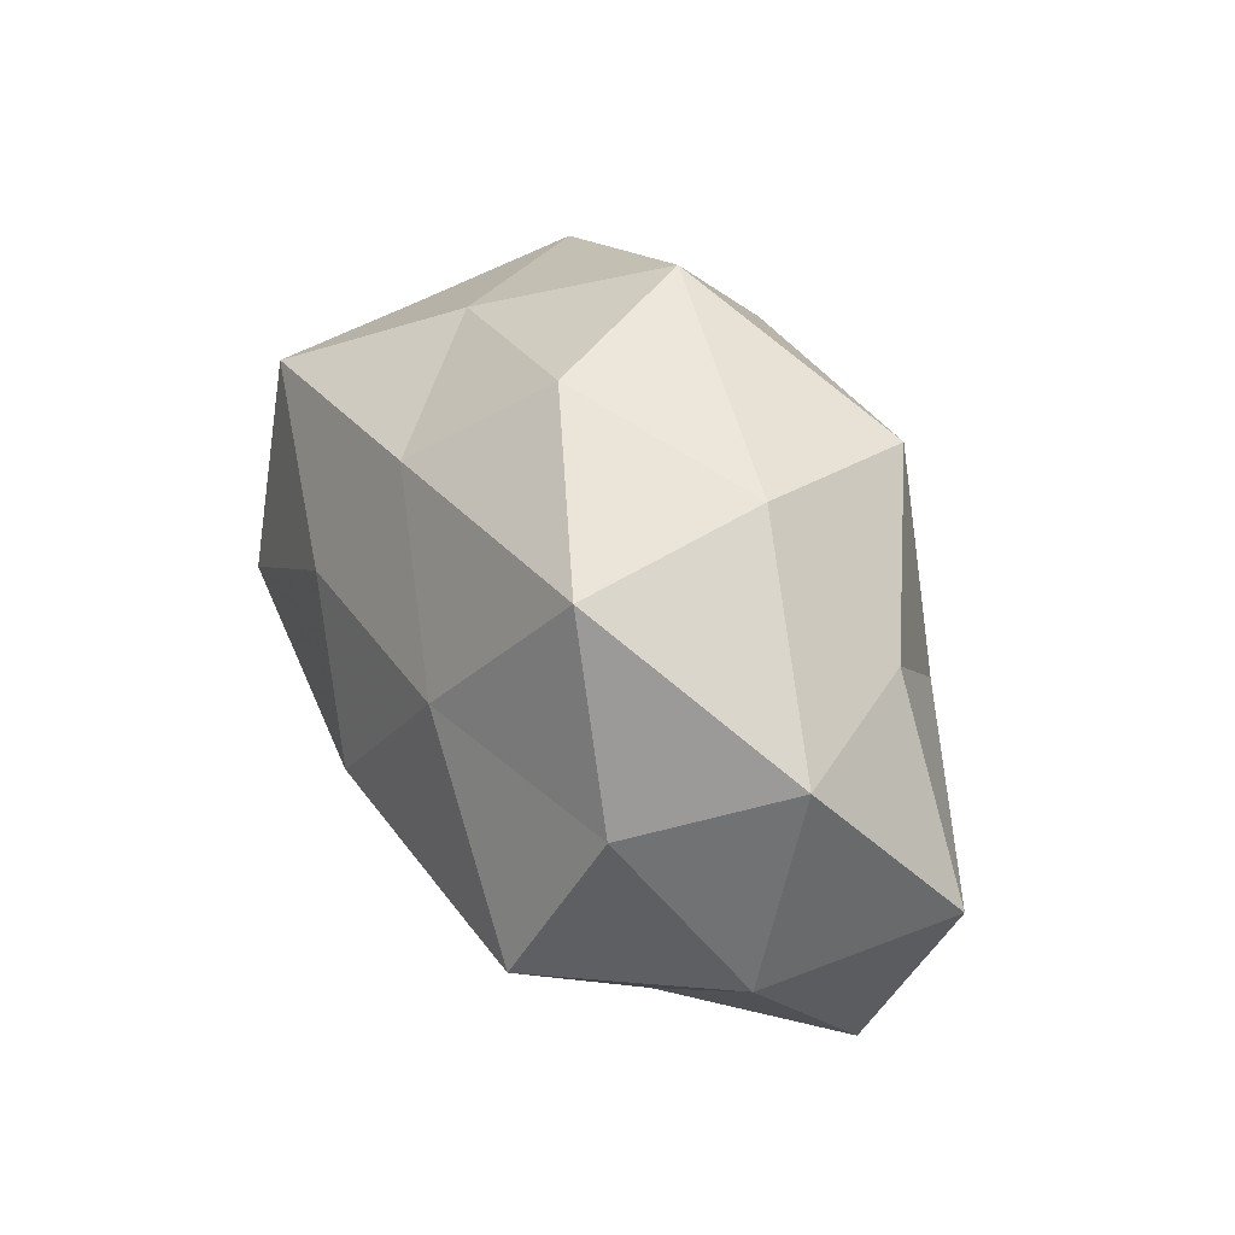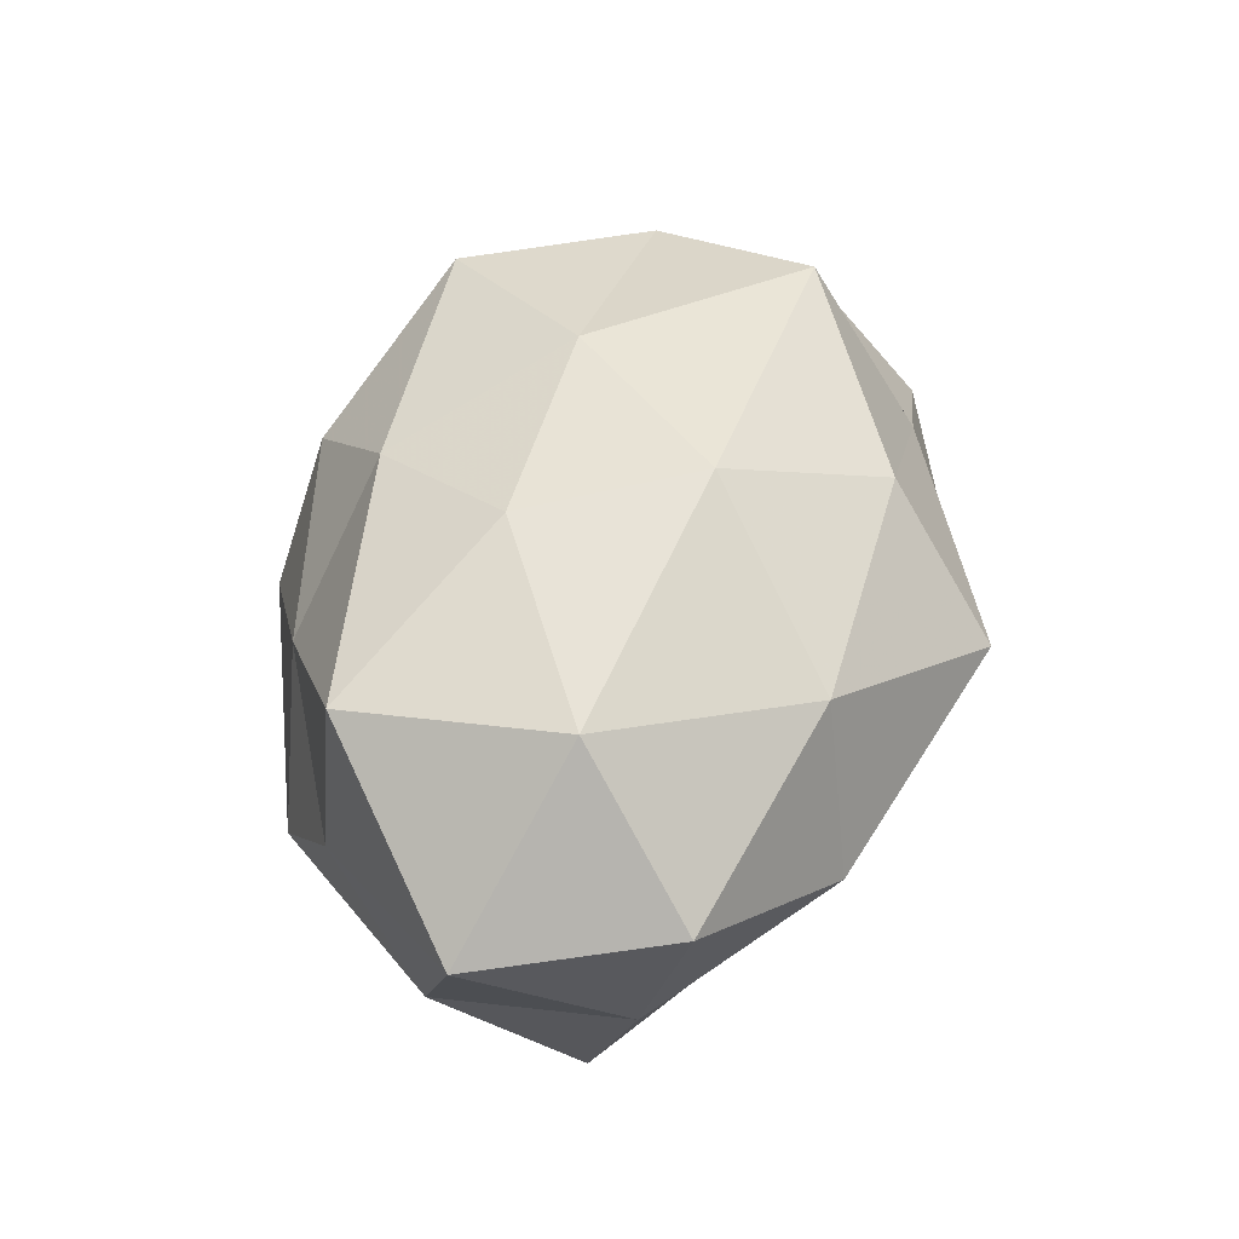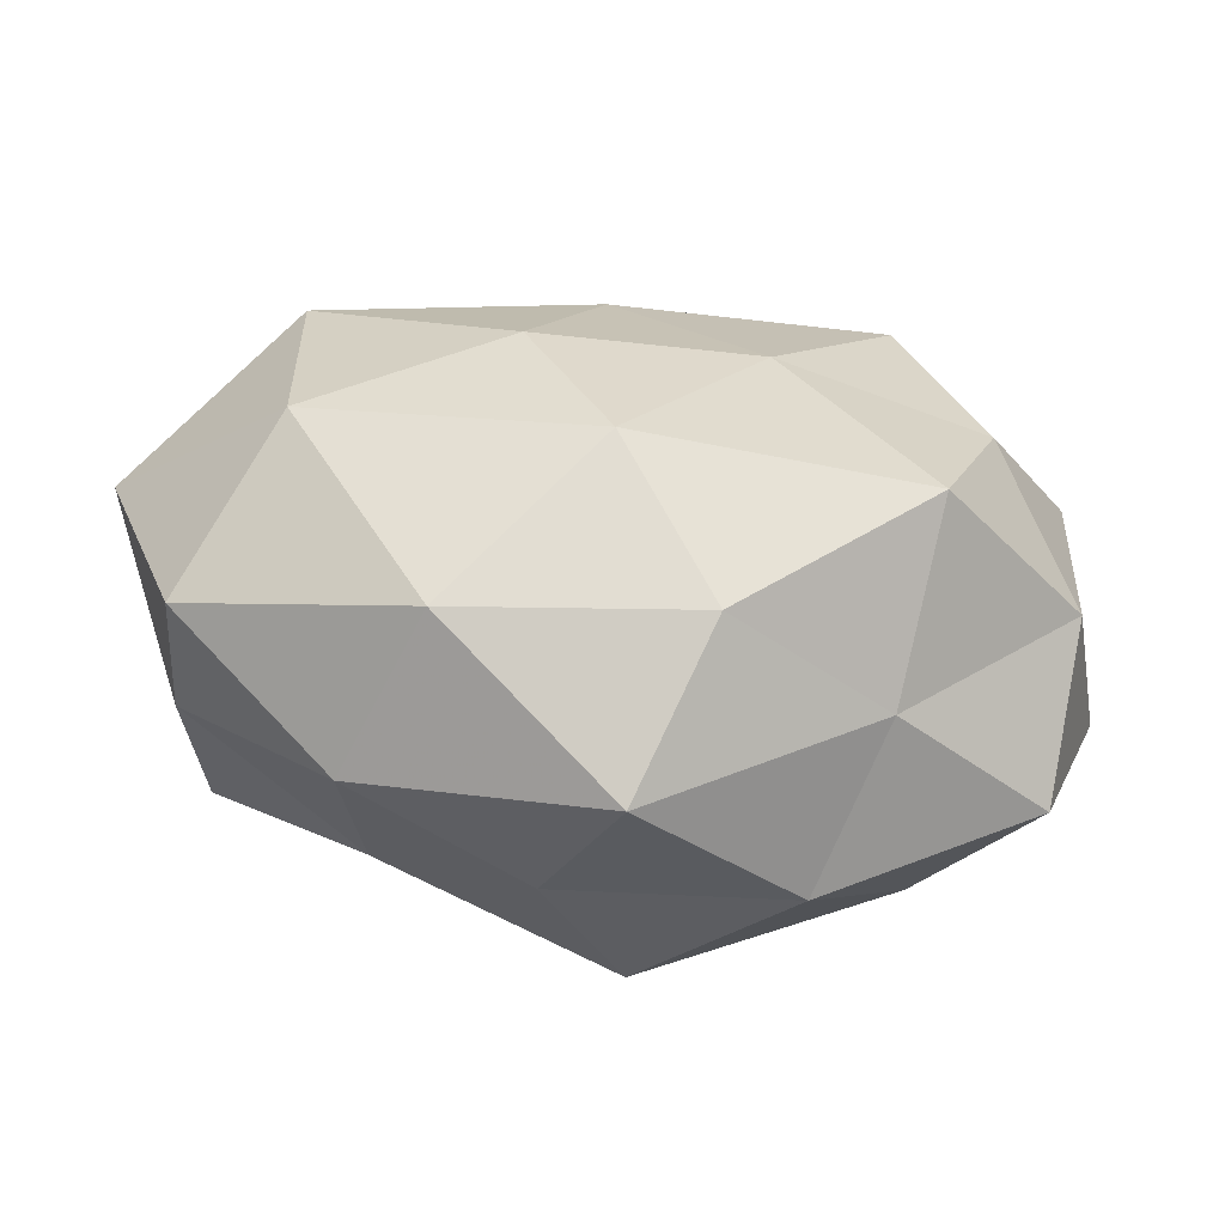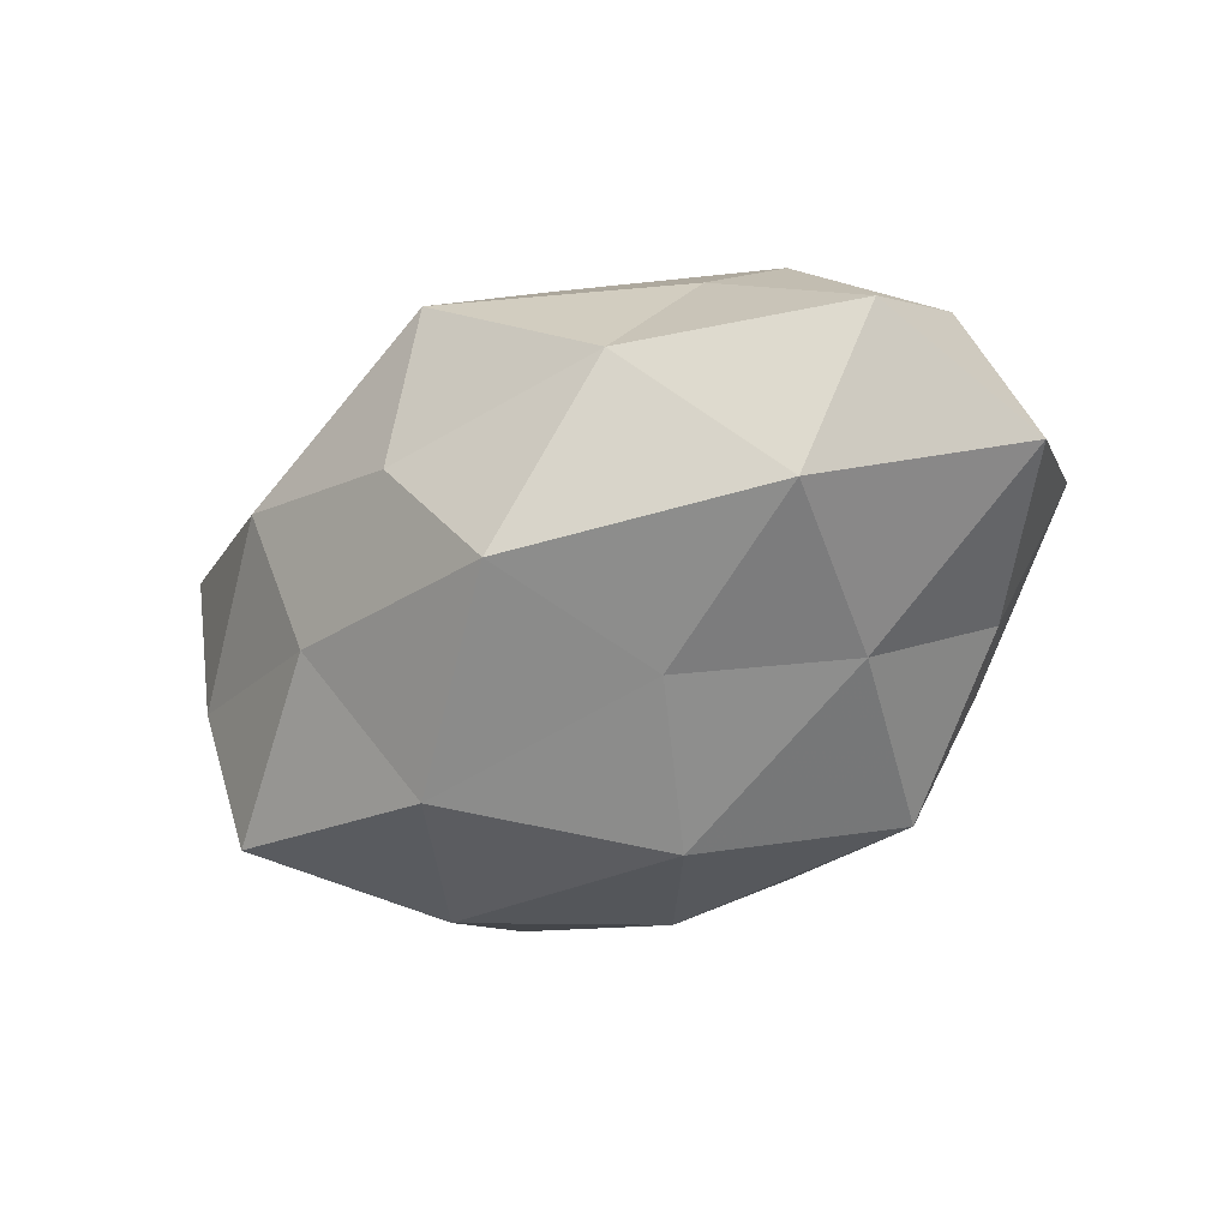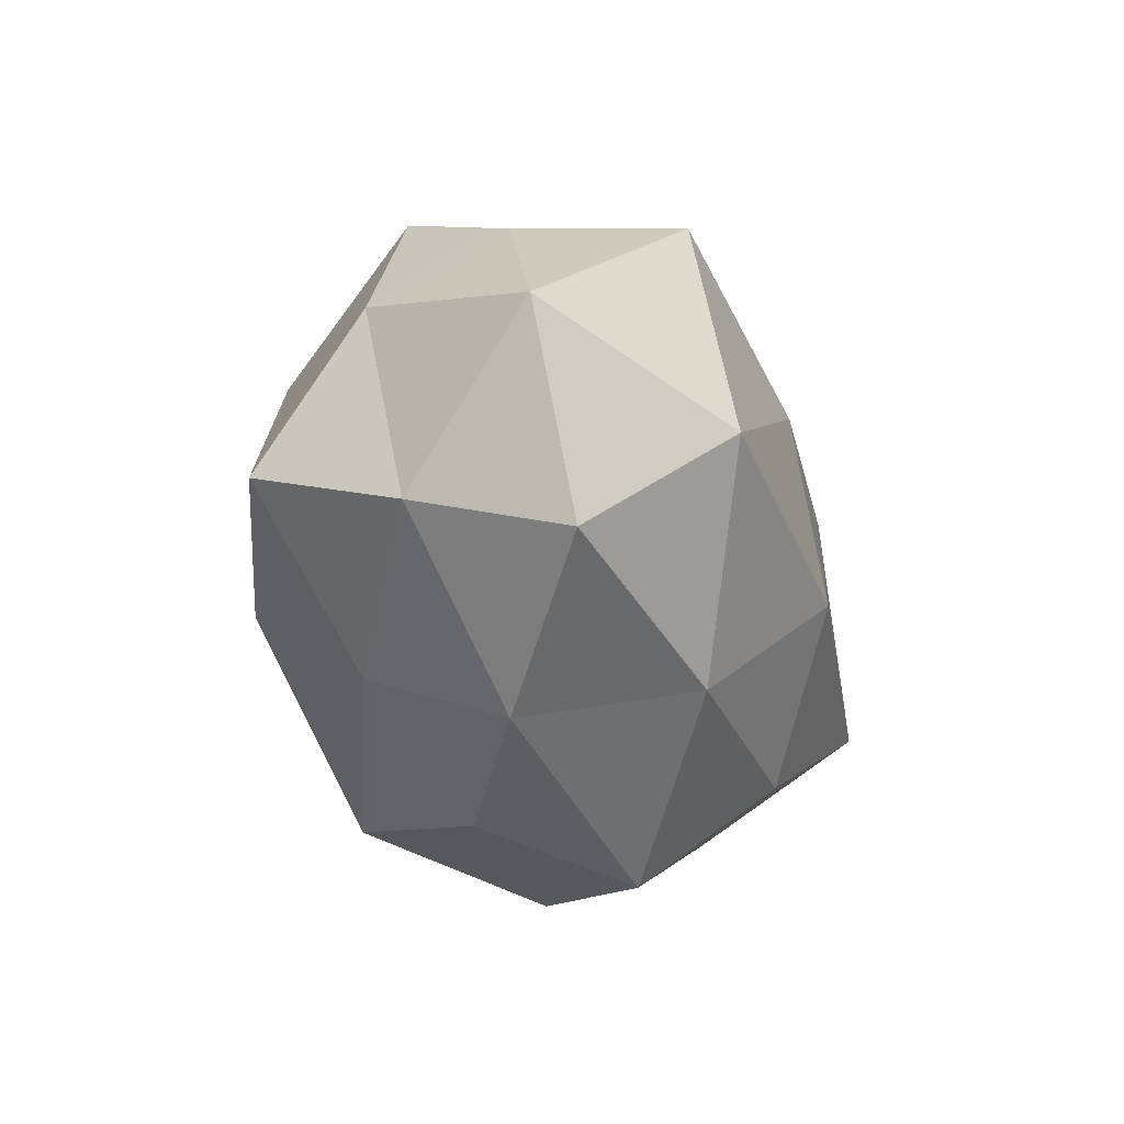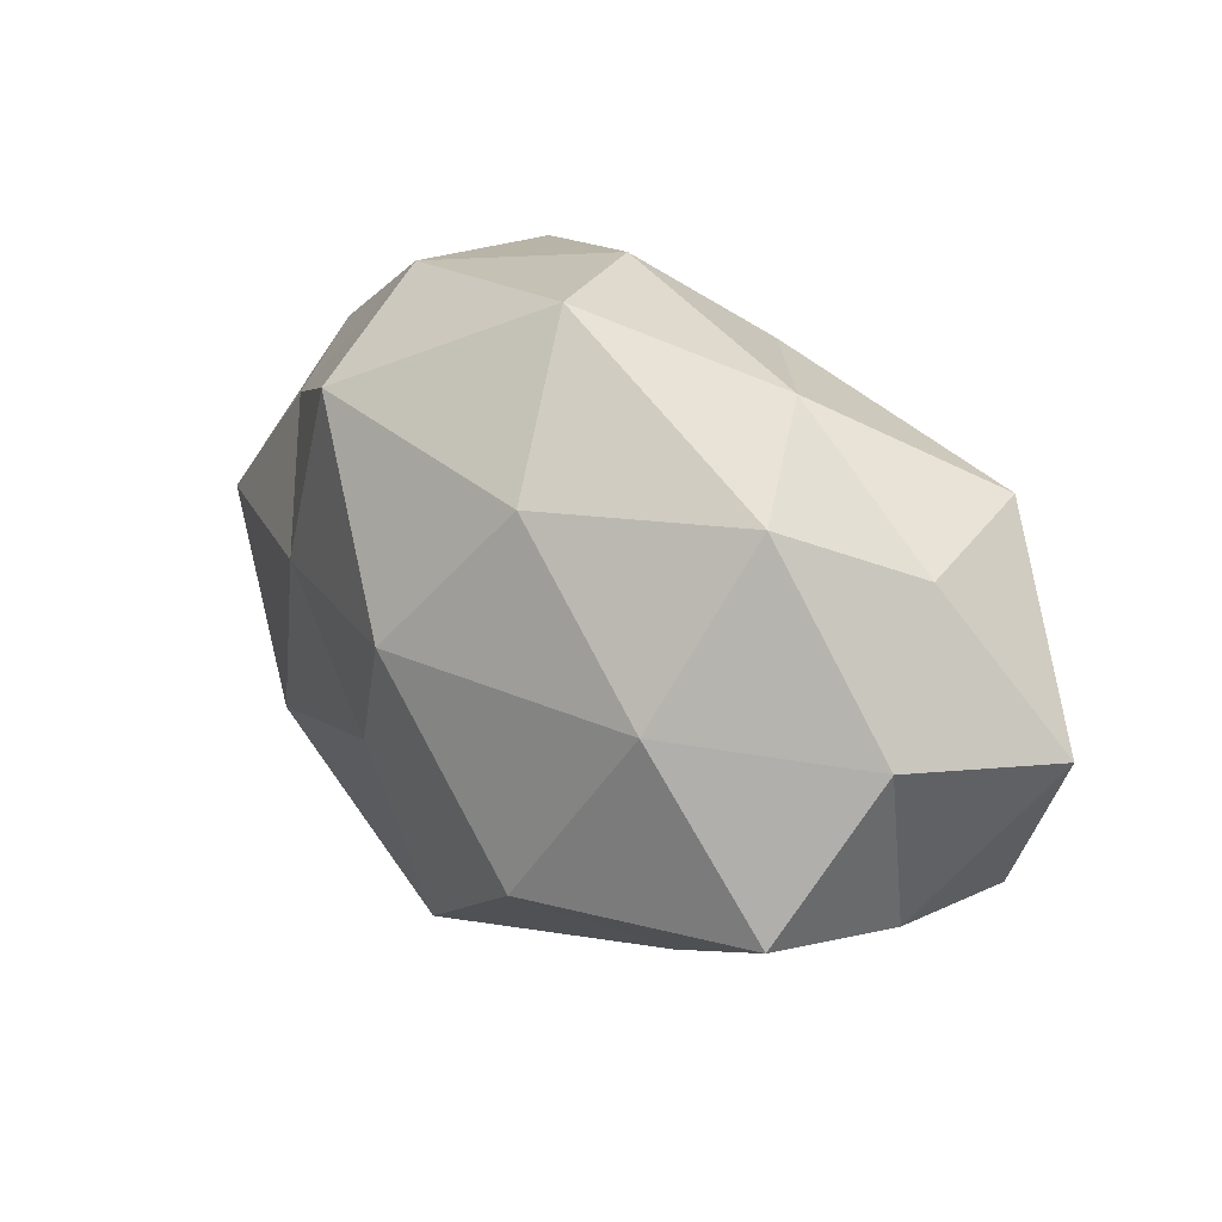
<metadata>
{"format":"obj","ext":"obj","renderer":"f3d","projection":"perspective","resolution":1024,"background":"white","views":[{"elev":35.7,"azim":62.2,"up":"+Y"},{"elev":53.1,"azim":-74.9,"up":"+Z"},{"elev":-51.5,"azim":-4.1,"up":"+Y"},{"elev":-50.5,"azim":31.0,"up":"+Z"},{"elev":-26.4,"azim":-75.1,"up":"+Y"},{"elev":35.3,"azim":-135.4,"up":"+Y"}]}
</metadata>
<code>
v -0.03327 0.03243 -0.01193
v -0.04682 -0.0084 -0.02523
v -0.05072 0.009539 -0.01064
v -0.04947 -0.02107 0.01385
v -0.009385 0.02984 -0.02459
v 0.05255 -0.01028 0.01079
v -0.002204 -0.01116 0.03345
v -0.04972 -0.01522 -0.005835
v -0.02681 -0.0256 -0.01777
v 0.03392 -0.01451 0.03023
v -0.0003142 0.04491 -0.008606
v -0.05856 0.003258 0.011
v 0.022 -0.03832 -0.008977
v -0.02108 -0.02902 0.02174
v -0.01254 0.009863 0.03135
v 0.05845 -0.003704 -0.01103
v 0.0007536 -0.04425 0.008259
v 0.04946 -0.02646 -0.004877
v 0.01587 0.009517 0.03017
v 0.002753 0.01111 -0.03491
v -0.043 0.02278 0.004157
v 0.03261 0.03013 0.02115
v -0.03777 -0.005546 0.0297
v -0.03813 0.02246 0.02442
v 0.04249 0.00709 0.02254
v -0.00766 -0.03766 -0.009955
v -0.01809 -0.01167 -0.03547
v -0.002535 0.02814 0.02431
v 0.03603 -0.02143 -0.02293
v 0.03215 0.03512 -0.001206
v 0.0123 -0.009796 -0.02978
v 0.05452 0.01604 0.006204
v 0.03098 0.004054 -0.02416
v 0.003402 -0.03287 -0.02809
v 0.02976 -0.02905 0.01039
v 0.04238 0.01743 -0.01187
v -0.01964 0.0345 0.008063
v 0.02324 0.03086 -0.02363
v -0.03057 0.0128 -0.02776
v 0.008796 0.04042 0.01068
v 0.009646 -0.02972 0.02396
v -0.03019 -0.03393 0.001019
f 2 8 3
f 2 9 8
f 5 1 11
f 8 12 3
f 8 4 12
f 6 18 16
f 19 7 10
f 19 15 7
f 3 21 1
f 3 12 21
f 12 4 23
f 14 23 4
f 7 23 14
f 7 15 23
f 21 12 24
f 12 23 24
f 24 23 15
f 25 10 6
f 25 19 10
f 25 22 19
f 13 17 26
f 2 27 9
f 19 28 15
f 22 28 19
f 15 28 24
f 13 29 18
f 16 18 29
f 27 20 31
f 6 16 32
f 25 6 32
f 25 32 22
f 32 30 22
f 16 29 33
f 31 20 33
f 33 29 31
f 9 34 26
f 26 34 13
f 27 34 9
f 34 29 13
f 27 31 34
f 34 31 29
f 10 35 6
f 35 17 13
f 6 35 18
f 18 35 13
f 32 16 36
f 32 36 30
f 36 16 33
f 1 37 11
f 1 21 37
f 24 37 21
f 28 37 24
f 11 38 5
f 20 5 38
f 30 38 11
f 20 38 33
f 30 36 38
f 33 38 36
f 3 1 39
f 2 3 39
f 39 1 5
f 39 5 20
f 2 39 27
f 39 20 27
f 22 40 28
f 40 30 11
f 22 30 40
f 11 37 40
f 28 40 37
f 10 7 41
f 41 7 14
f 14 17 41
f 10 41 35
f 35 41 17
f 8 42 4
f 9 42 8
f 4 42 14
f 42 17 14
f 9 26 42
f 42 26 17

</code>
